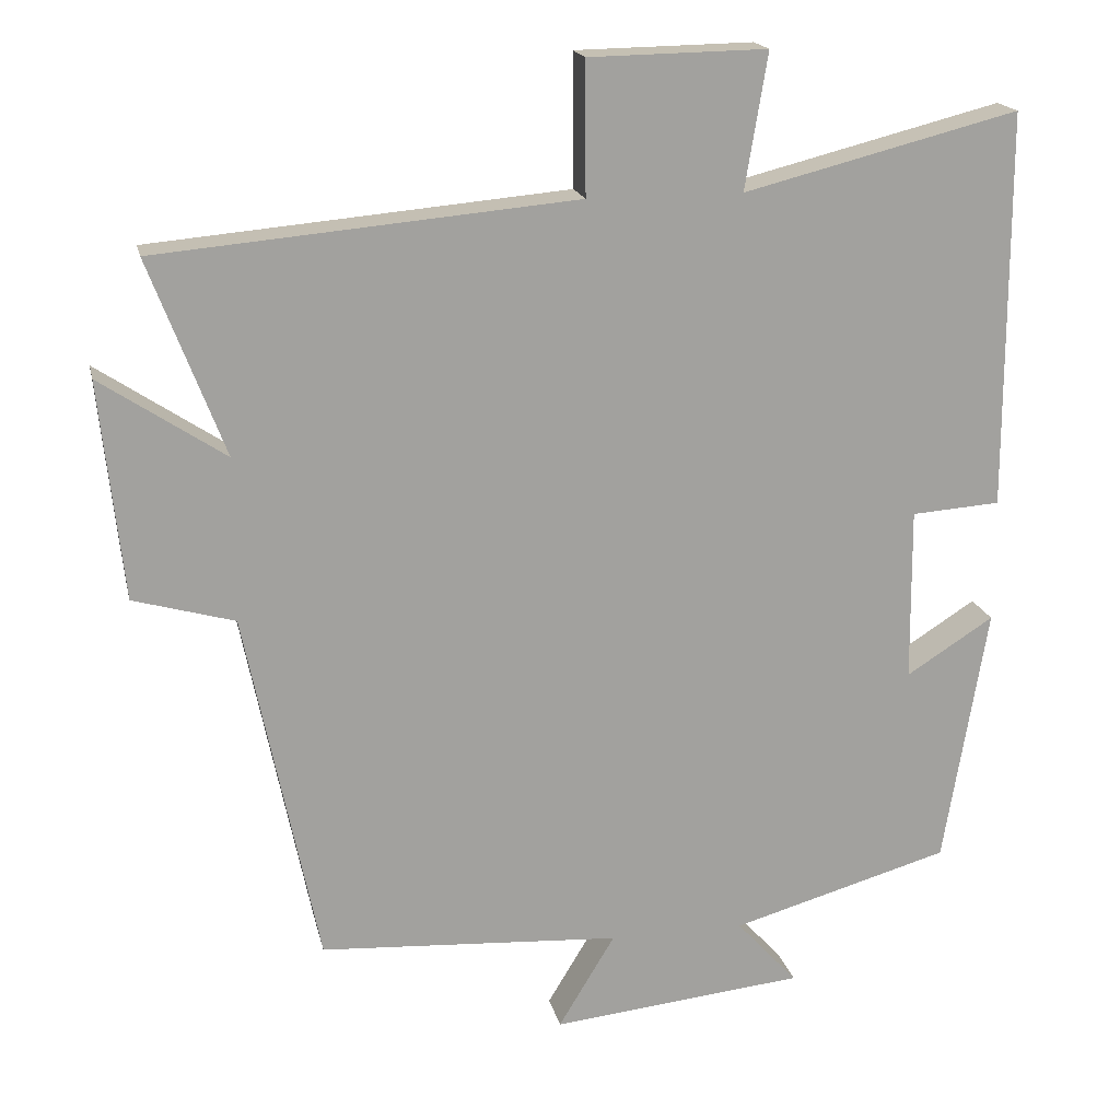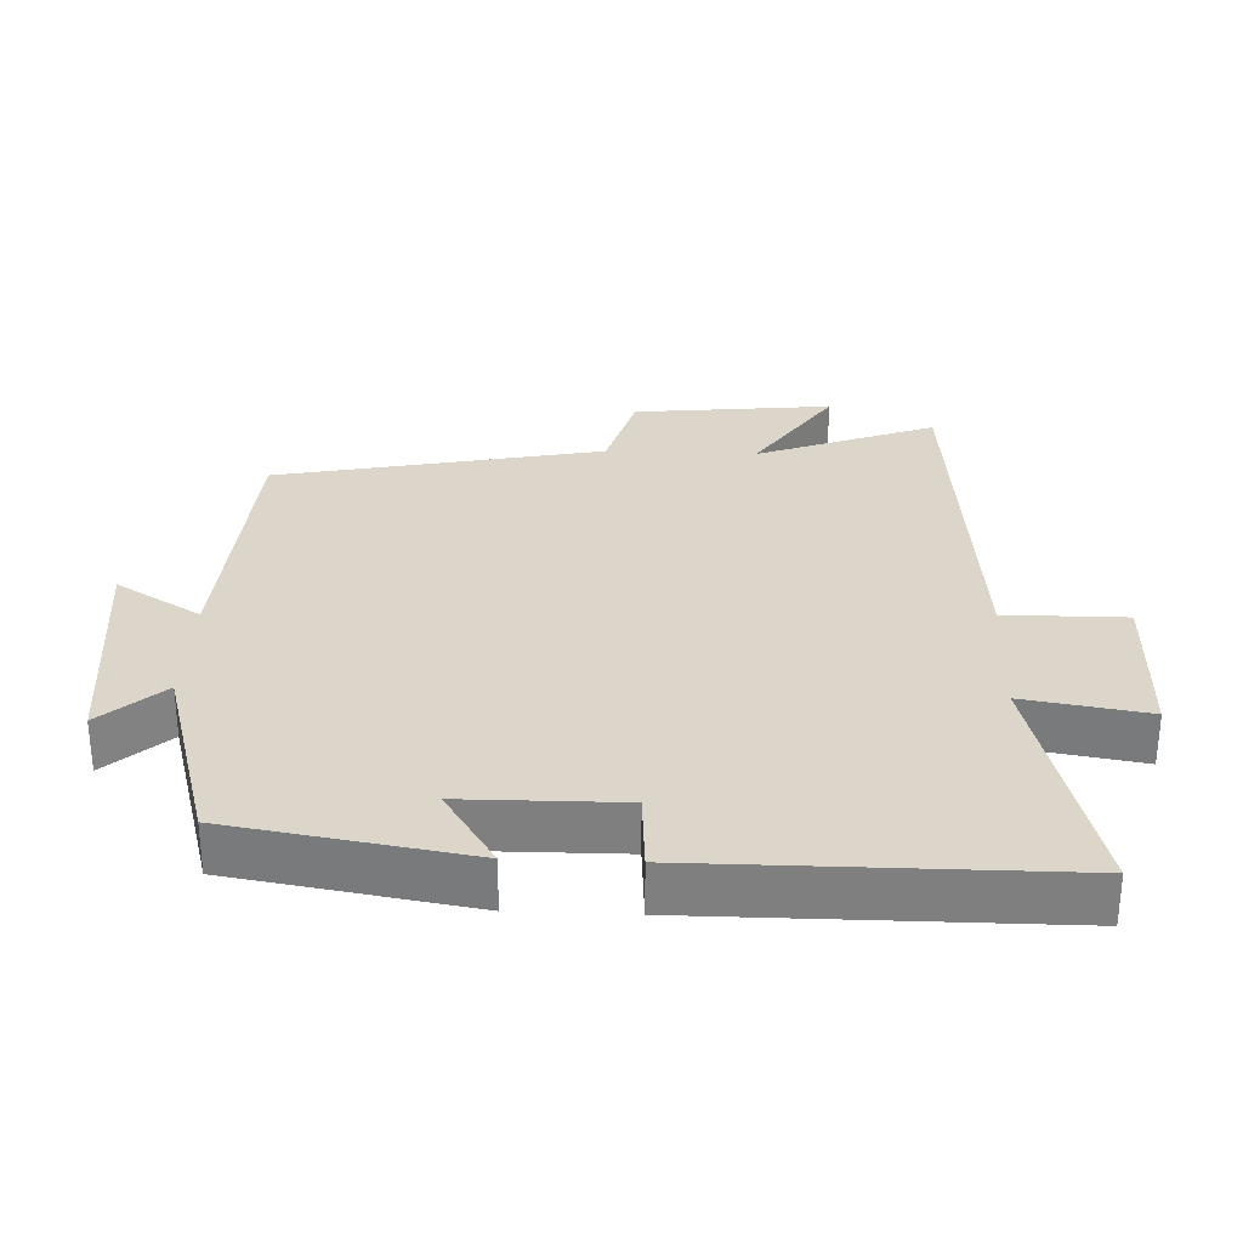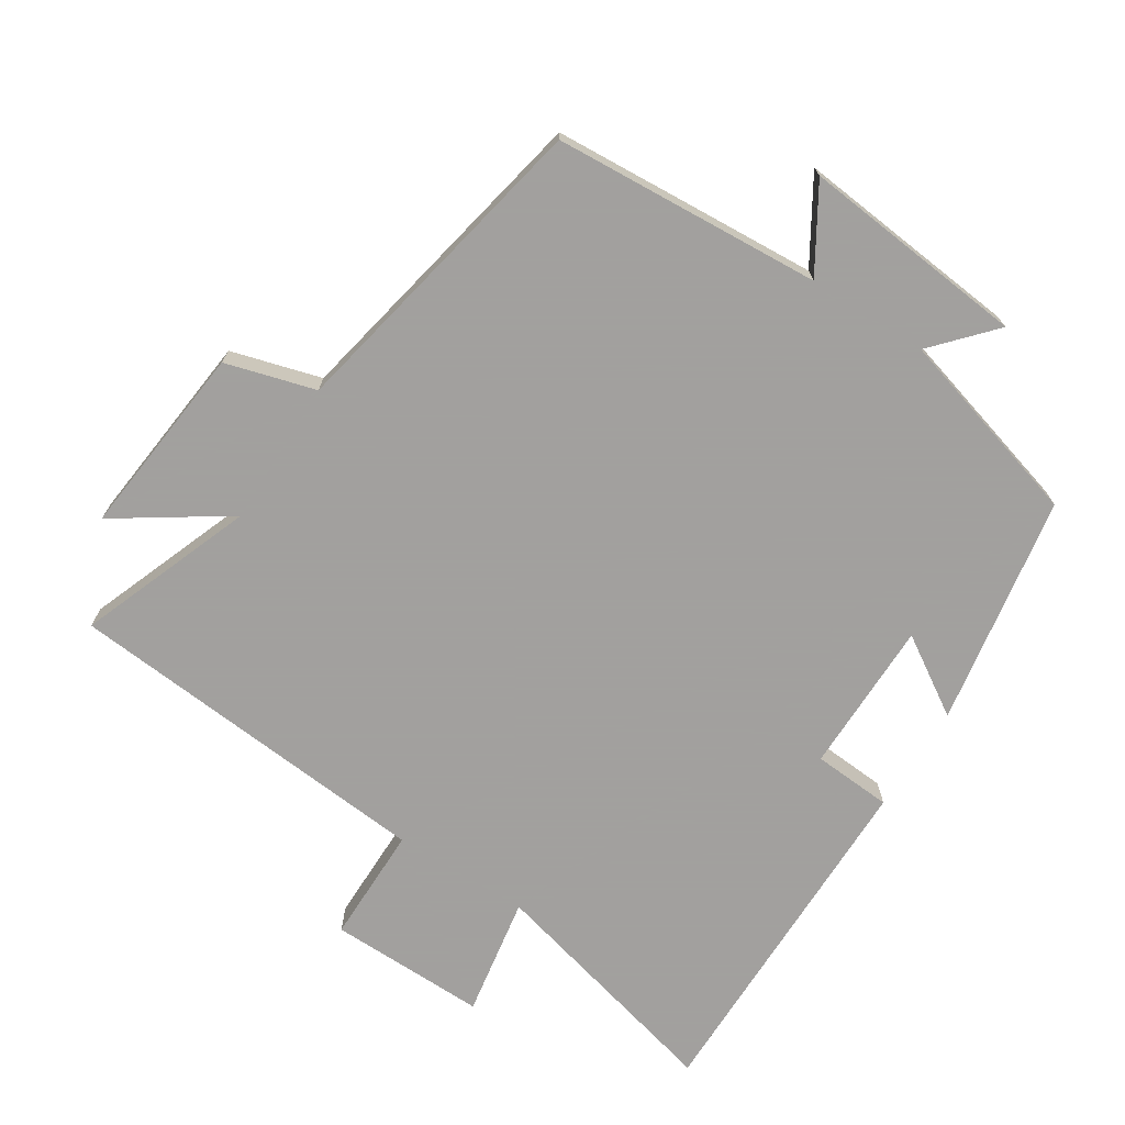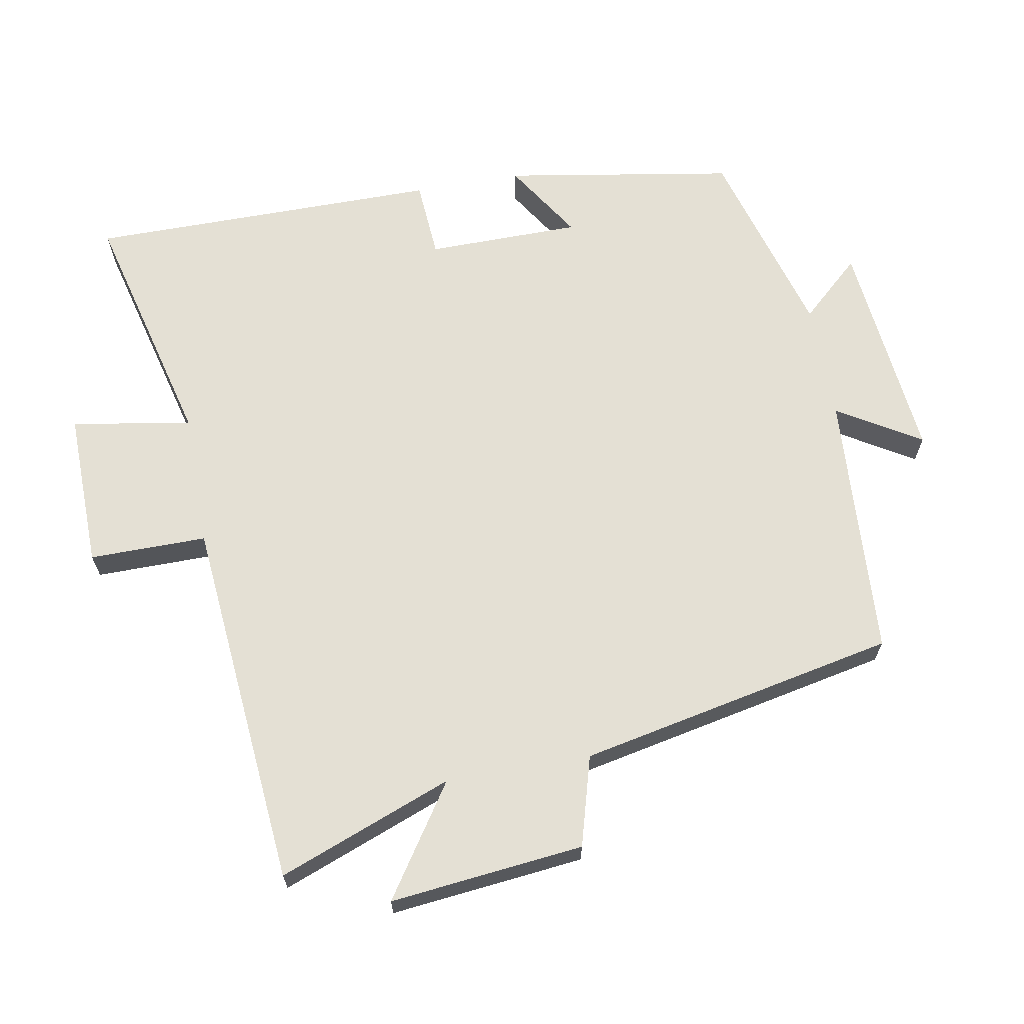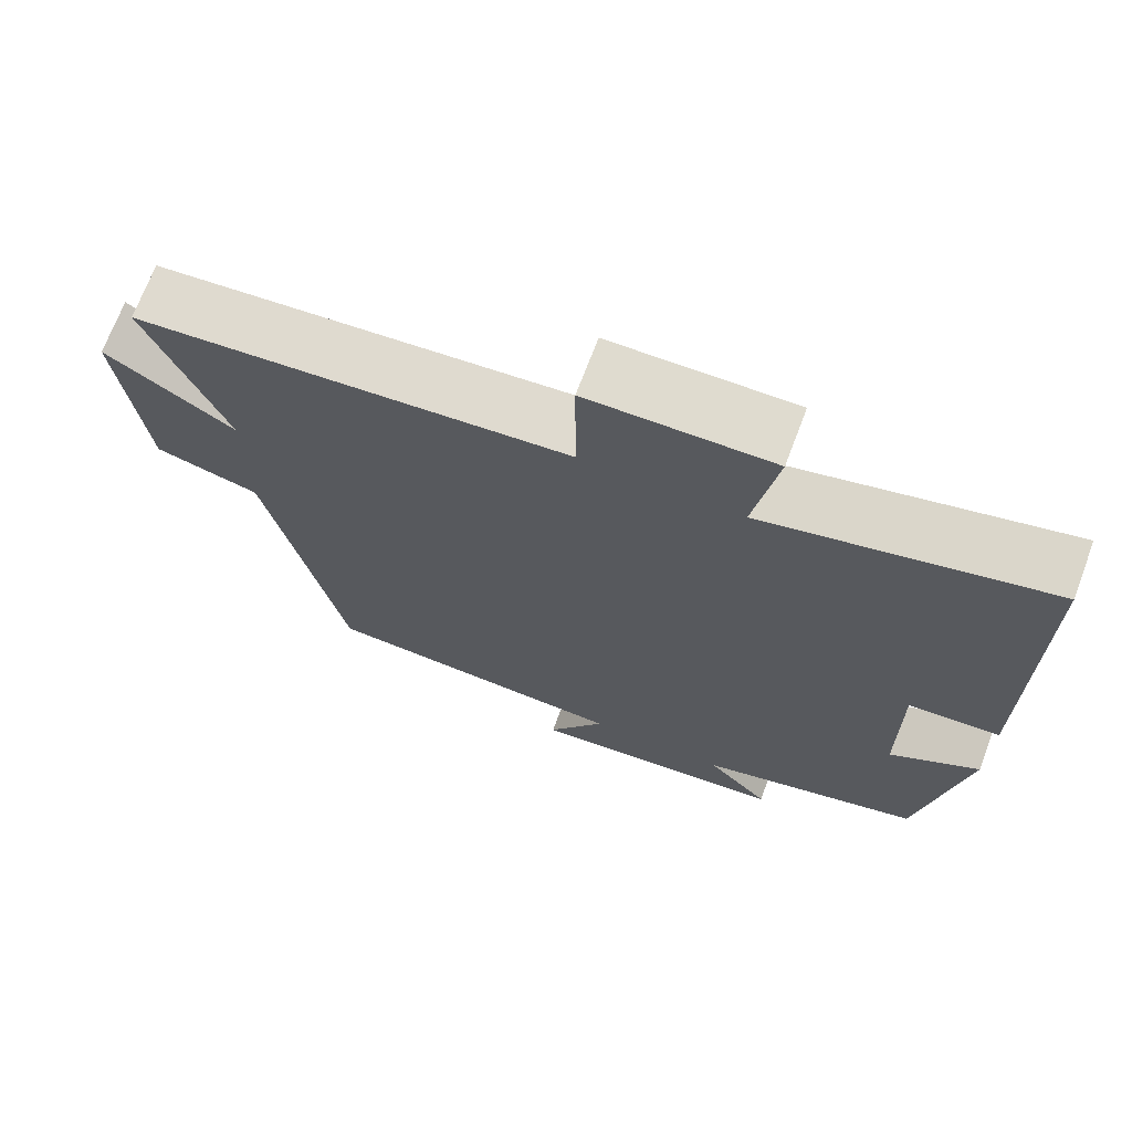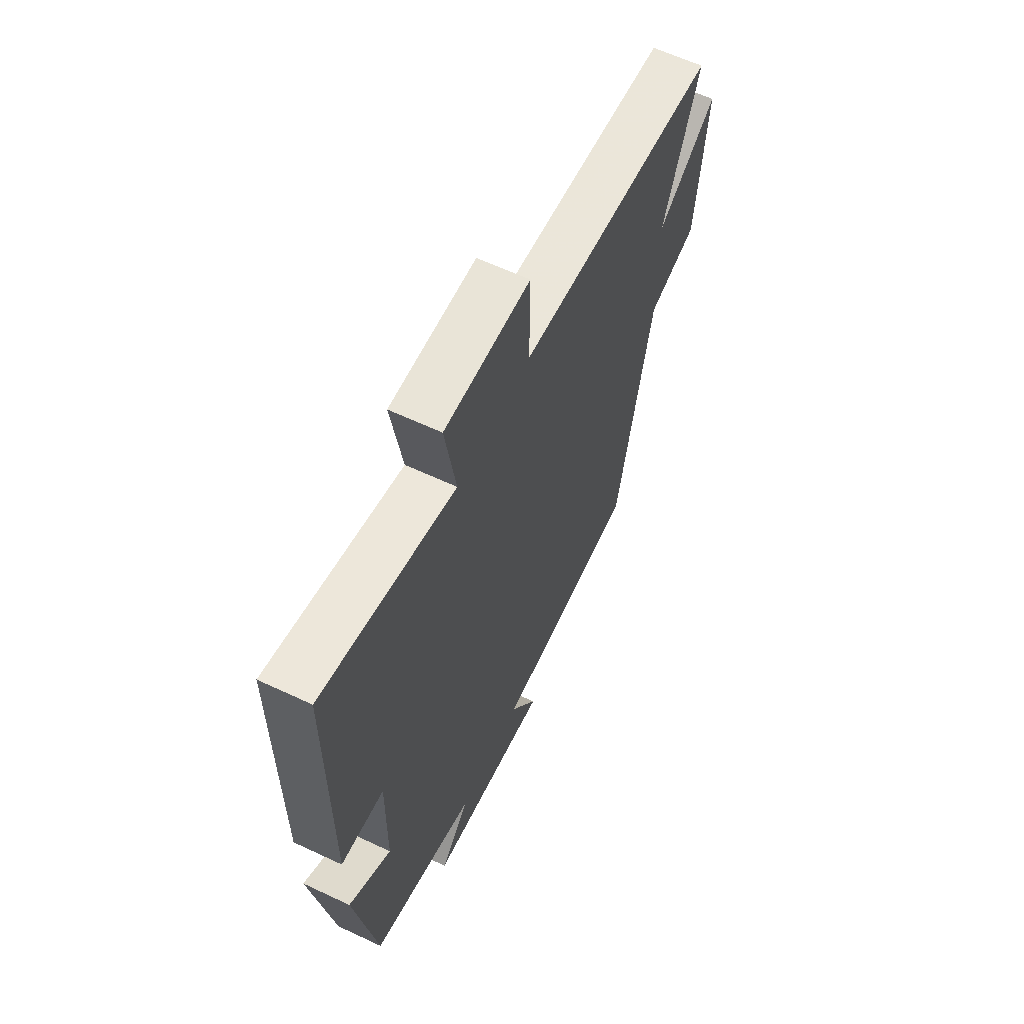
<metadata>
{"format":"obj","ext":"obj","renderer":"f3d","projection":"perspective","resolution":1024,"background":"white","views":[{"elev":18.0,"azim":167.7,"up":"+Z"},{"elev":29.9,"azim":-87.6,"up":"+Y"},{"elev":-71.9,"azim":147.6,"up":"+Y"},{"elev":66.0,"azim":79.8,"up":"+Y"},{"elev":70.4,"azim":-159.3,"up":"+Z"},{"elev":62.0,"azim":-64.5,"up":"+Z"}]}
</metadata>
<code>
v -0.444 0.07 -0.419
v -0.5 0.07 -0.083
v -0.387 0.07 -0.155
v -0.385 0.07 0.069
v -0.5 0.07 0.077
v -0.499 0.07 0.59
v -0.144 0.07 0.5
v -0.173 0.07 0.675
v 0.057 0.07 0.671
v 0.056 0.07 0.5
v 0.597 0.07 0.452
v 0.5 0.07 0.199
v 0.661 0.07 0.306
v 0.631 0.07 0.024
v 0.5 0.07 -0.013
v 0.405 0.07 -0.476
v 0.015 0.07 -0.5
v 0.088 0.07 -0.621
v -0.24 0.07 -0.587
v -0.161 0.07 -0.5
v -0.444 0 -0.419
v -0.5 0 -0.083
v -0.387 0 -0.155
v -0.385 0 0.069
v -0.5 0 0.077
v -0.499 0 0.59
v -0.144 0 0.5
v -0.173 0 0.675
v 0.057 0 0.671
v 0.056 0 0.5
v 0.597 0 0.452
v 0.5 0 0.199
v 0.661 0 0.306
v 0.631 0 0.024
v 0.5 0 -0.013
v 0.405 0 -0.476
v 0.015 0 -0.5
v 0.088 0 -0.621
v -0.24 0 -0.587
v -0.161 0 -0.5
f 17 18 19 20
f 15 16 17 20
f 15 20 1
f 12 13 14 15
f 12 15 1
f 10 11 12 1
f 7 8 9 10
f 7 10 1
f 4 5 6 7
f 3 4 7
f 3 7 1
f 1 2 3
f 40 39 38 37
f 40 37 36 35
f 21 40 35
f 35 34 33 32
f 21 35 32
f 21 32 31 30
f 30 29 28 27
f 21 30 27
f 27 26 25 24
f 27 24 23
f 21 27 23
f 23 22 21
f 1 21 22 2
f 2 22 23 3
f 3 23 24 4
f 4 24 25 5
f 5 25 26 6
f 6 26 27 7
f 7 27 28 8
f 8 28 29 9
f 9 29 30 10
f 10 30 31 11
f 11 31 32 12
f 12 32 33 13
f 13 33 34 14
f 14 34 35 15
f 15 35 36 16
f 16 36 37 17
f 17 37 38 18
f 18 38 39 19
f 19 39 40 20
f 20 40 21 1

</code>
